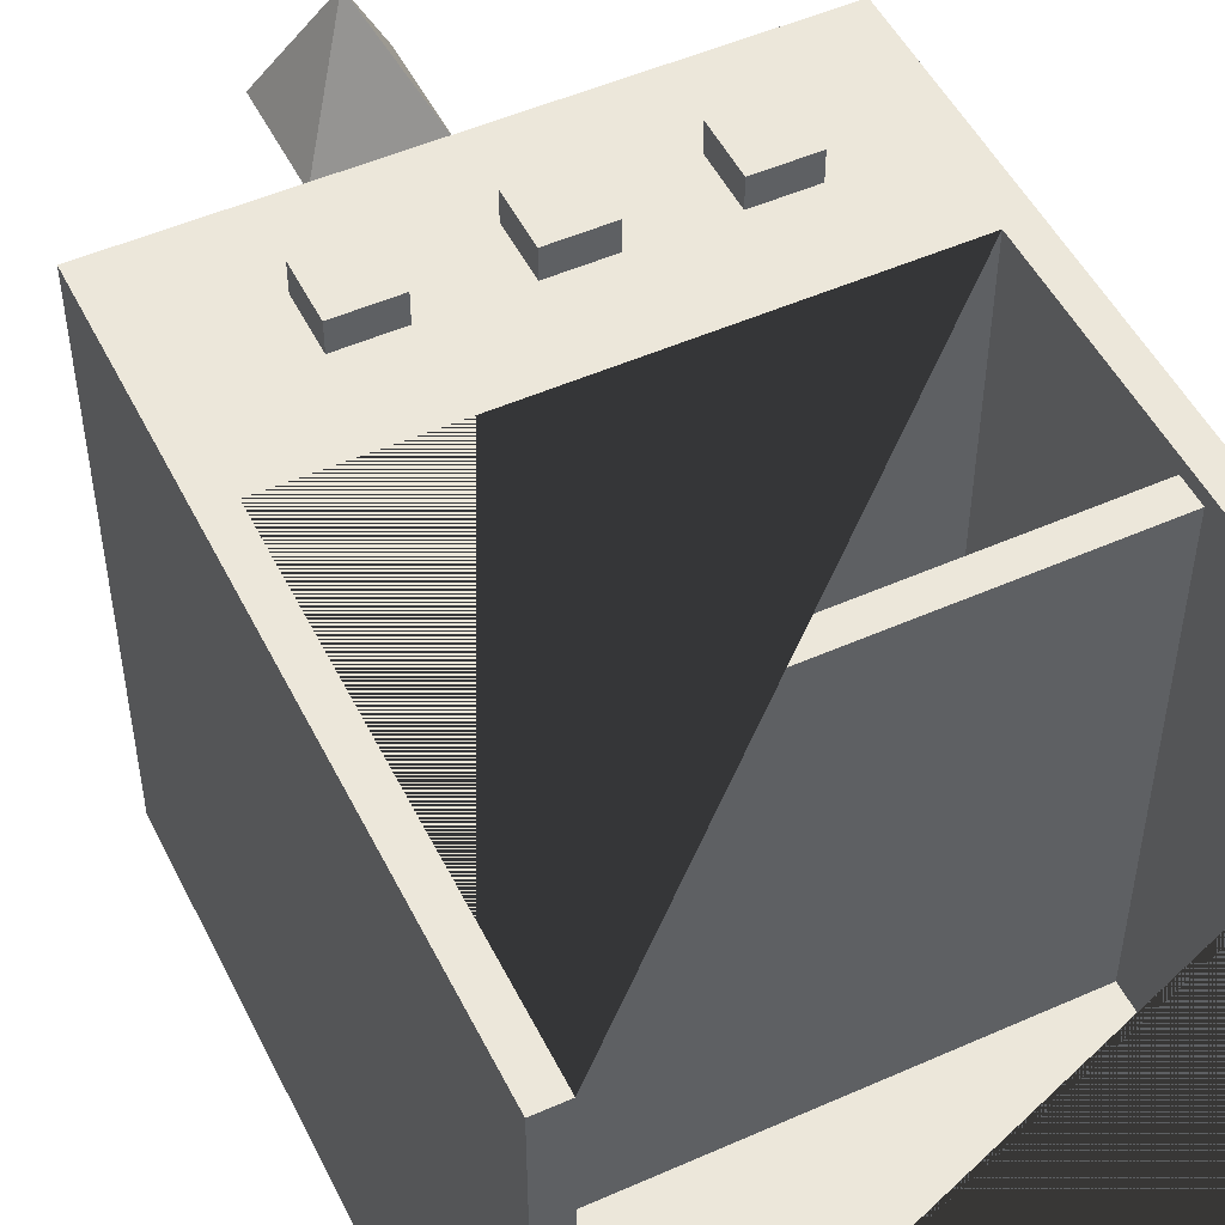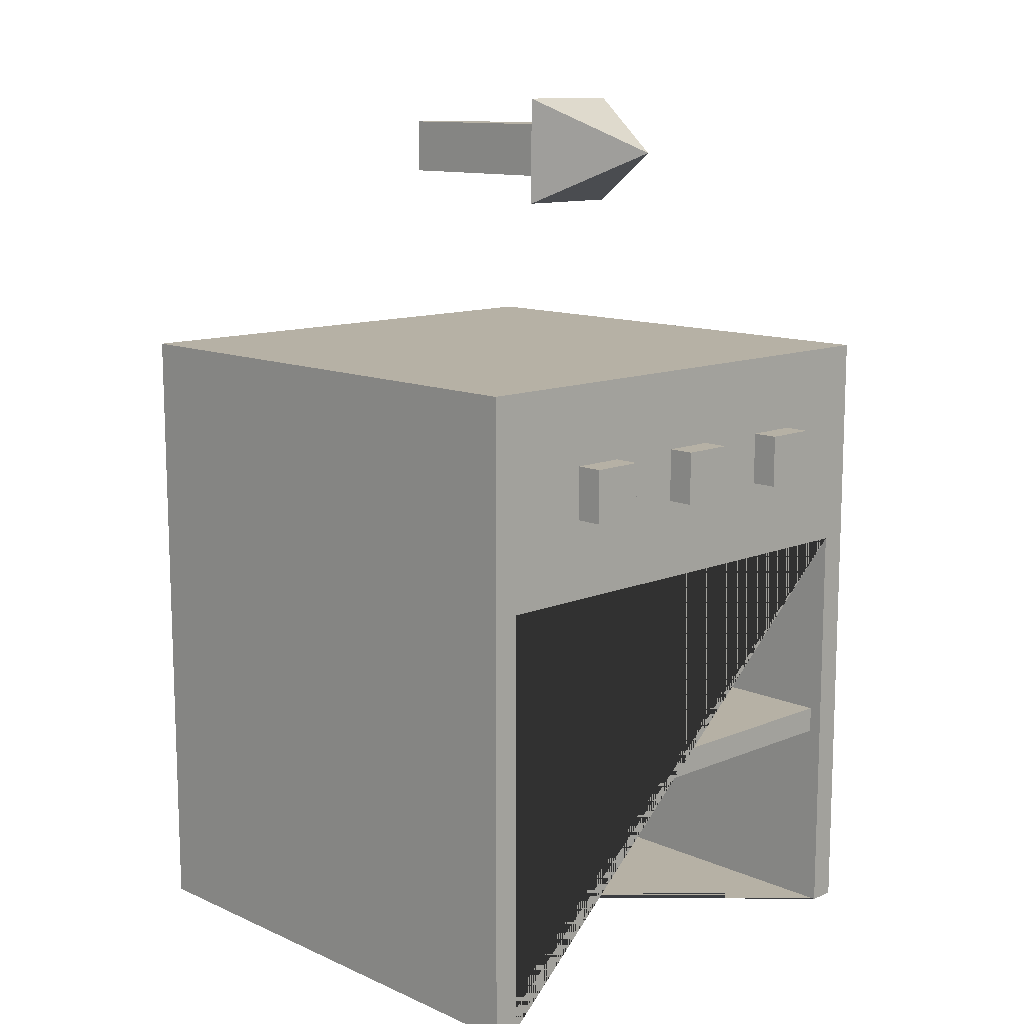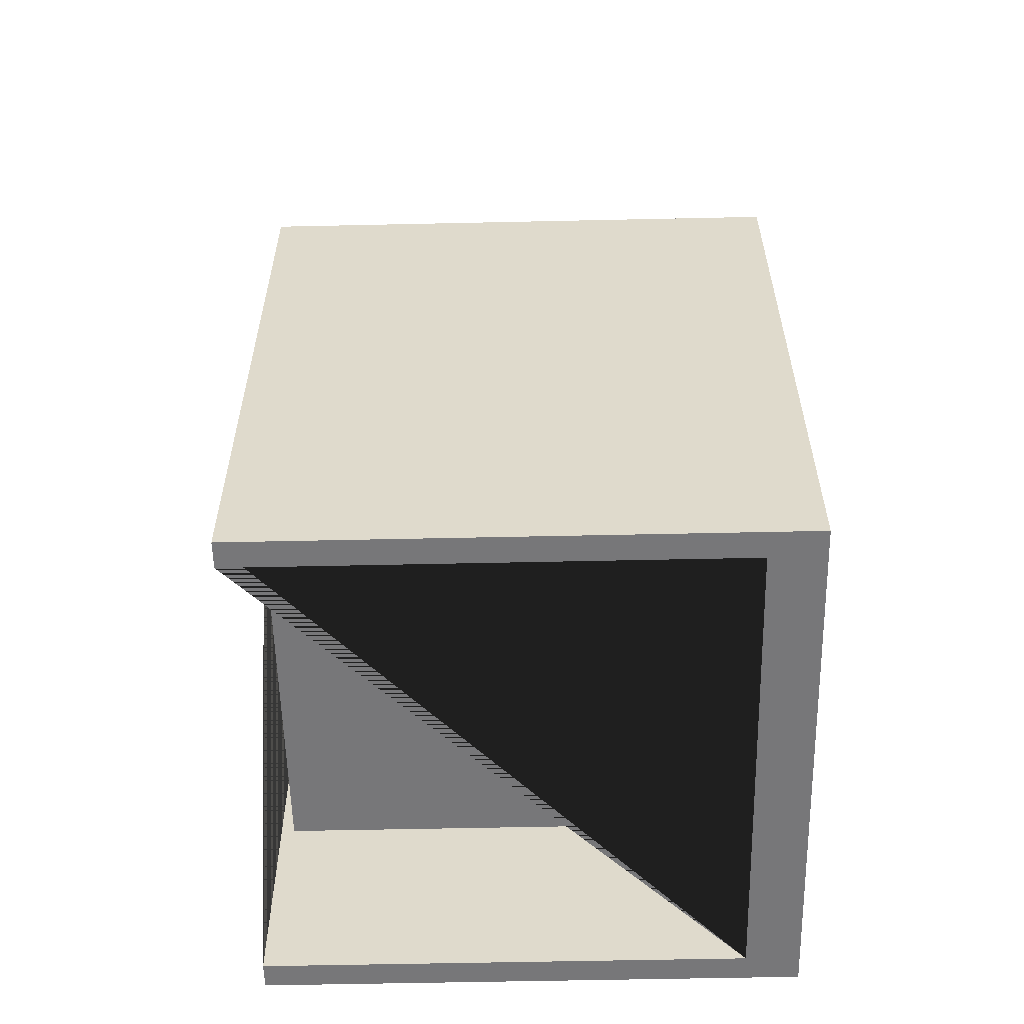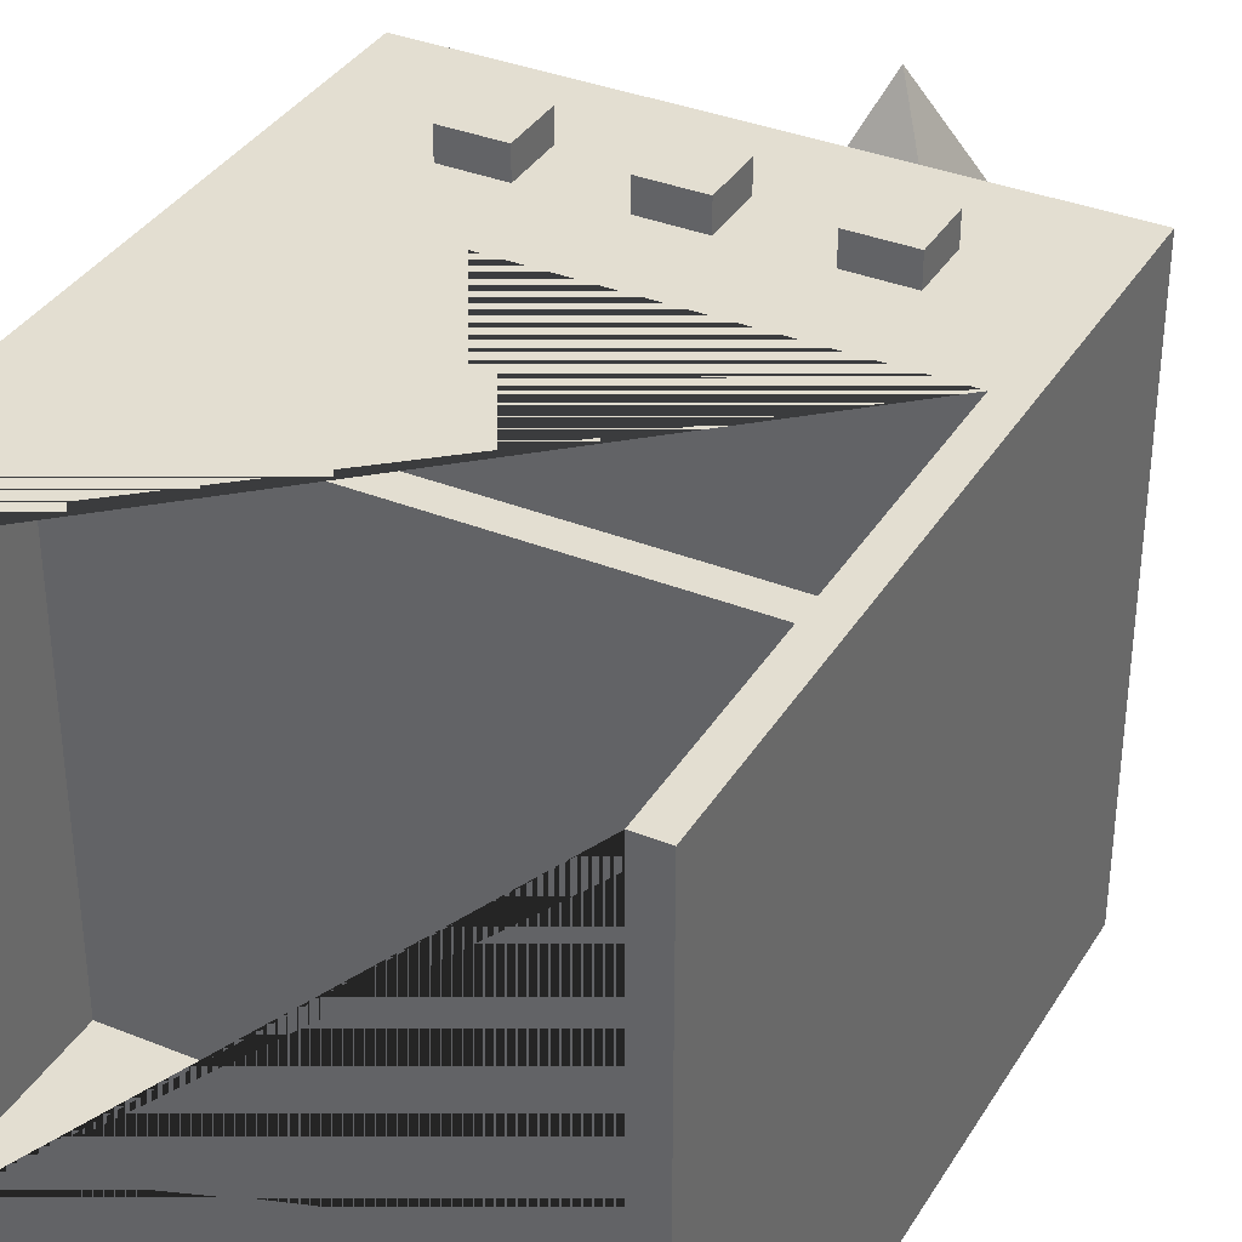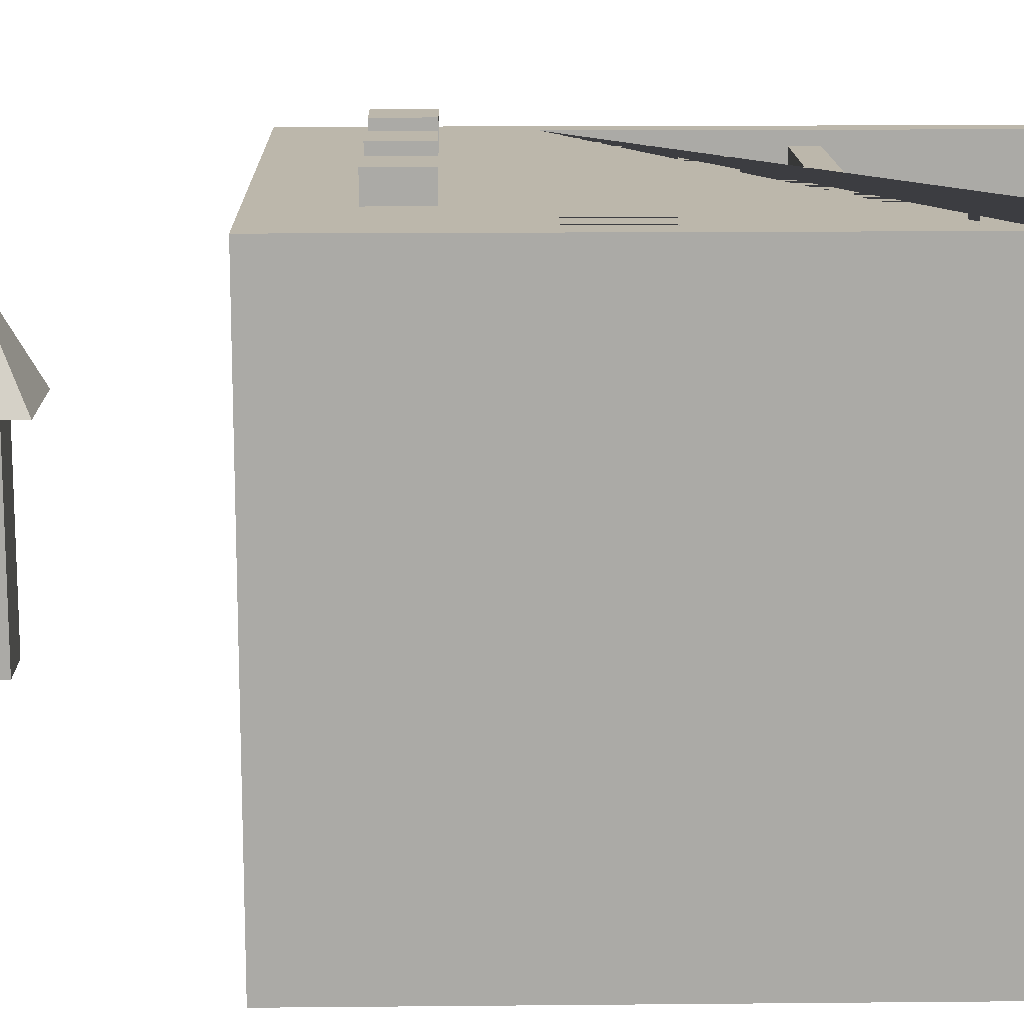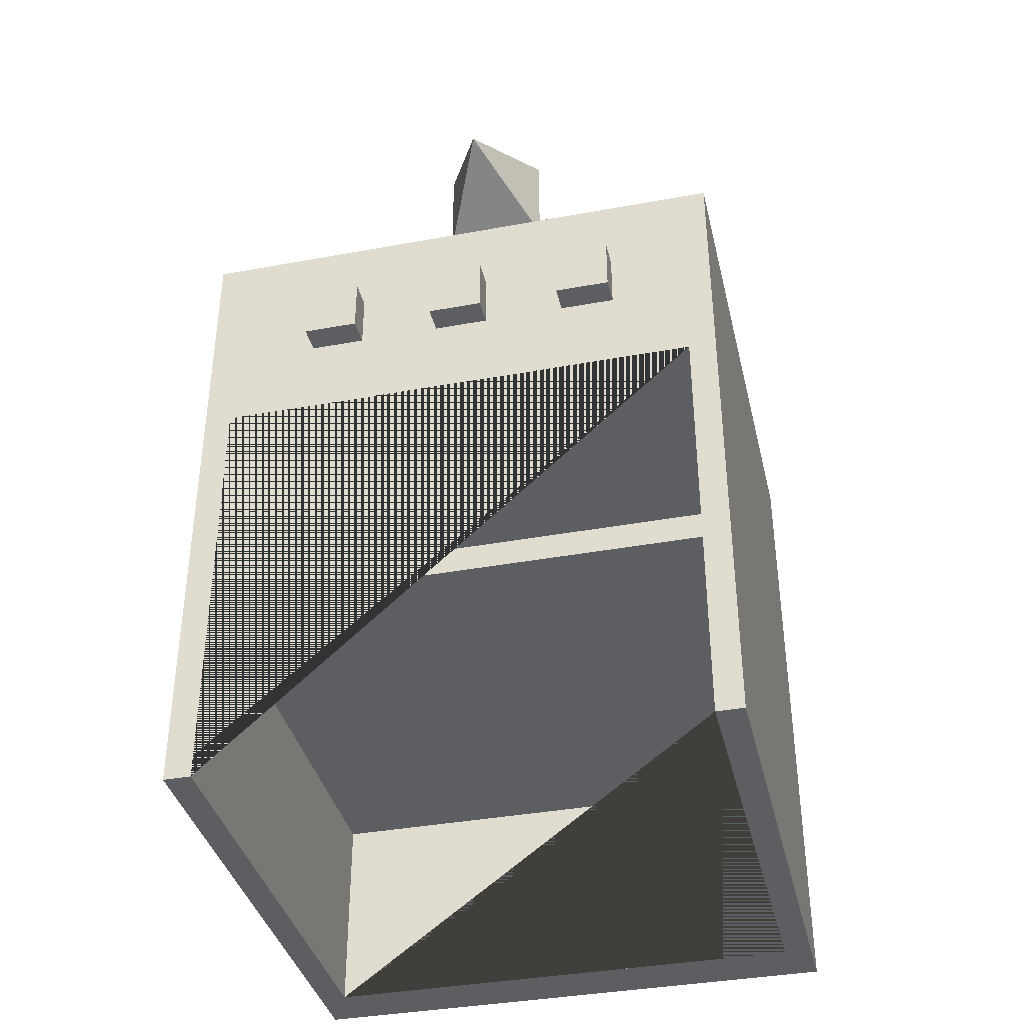
<metadata>
{"format":"obj","ext":"obj","renderer":"f3d","projection":"perspective","resolution":1024,"background":"white","views":[{"elev":50.4,"azim":154.1,"up":"+Y"},{"elev":12.0,"azim":135.9,"up":"+Z"},{"elev":-57.2,"azim":-88.7,"up":"+Z"},{"elev":36.0,"azim":-152.3,"up":"+Y"},{"elev":14.4,"azim":88.8,"up":"+Y"},{"elev":-37.9,"azim":-166.8,"up":"+Z"}]}
</metadata>
<code>
g default
v -0.95 0 0.8
v -0.95 -0.9 0.8
v -0.95 -0.9 -0
v -0.95 0 -0
v -0.05 -0.9 0.8
v -0.05 -0.9 0
v -0.05 0 0
v -0.05 0 0.8
v -1 -1 -0
v -0 -1 0
v -0 -1 1.2
v -1 -1 1.2
v -1 0 -0
v -1 0 1.2
v -0 0 1.2
v 0 0 0
g polySurface1
f 1 2 3 4
f 3 2 5 6
f 7 6 5 8
f 8 5 2 1
f 9 10 11 12
f 1 4 13 14 15 16 7 8
f 6 7 16 10 9 13 4 3
f 12 14 13 9
f 11 15 14 12
f 10 16 15 11
g default
v -1 -0.975 0.375
v 0 -0.975 0.375
v -1 -0.975 0.425
v 0 -0.975 0.425
v -1 -0.025 0.425
v 0 -0.025 0.425
v -1 -0.025 0.375
v 0 -0.025 0.375
g pCube3
f 17 18 20 19
f 19 20 22 21
f 21 22 24 23
f 23 24 18 17
f 18 24 22 20
f 23 17 19 21
g default
v -0.55 -0.7 1.55
v -0.45 -0.7 1.55
v -0.45 -0.7 1.65
v -0.55 -0.7 1.65
v -0.45 -0.3179 1.55
v -0.55 -0.3179 1.55
v -0.45 -0.3179 1.65
v -0.55 -0.3179 1.65
v -0.4 -0.3179 1.7
v -0.4 -0.3179 1.5
v -0.5 -0.1055 1.6
v -0.6 -0.3179 1.7
v -0.6 -0.3179 1.5
g polySurface2
f 25 26 27 28
f 29 26 25 30
f 31 27 26 29
f 32 28 27 31
f 30 25 28 32
f 33 34 35
f 36 33 35
f 37 36 35
f 34 37 35
f 34 33 36 37 31 29 30 32
g default
v -0.5596 -0.05 1.05
v -0.4596 -0.05 1.05
v -0.5596 0.05 1.05
v -0.4596 0.05 1.05
v -0.5596 0.05 0.95
v -0.4596 0.05 0.95
v -0.5596 -0.05 0.95
v -0.4596 -0.05 0.95
g pasted__pCube4 group1
f 38 39 41 40
f 40 41 43 42
f 42 43 45 44
f 44 45 39 38
f 39 45 43 41
f 44 38 40 42
g default
v -0.3096 -0.05 1.05
v -0.2096 -0.05 1.05
v -0.3096 0.05 1.05
v -0.2096 0.05 1.05
v -0.3096 0.05 0.95
v -0.2096 0.05 0.95
v -0.3096 -0.05 0.95
v -0.2096 -0.05 0.95
g pasted__pasted__pCube4 pasted__group1 group3
f 46 47 49 48
f 48 49 51 50
f 50 51 53 52
f 52 53 47 46
f 47 53 51 49
f 52 46 48 50
g default
v -0.8096 -0.05 1.05
v -0.7096 -0.05 1.05
v -0.8096 0.05 1.05
v -0.7096 0.05 1.05
v -0.8096 0.05 0.95
v -0.7096 0.05 0.95
v -0.8096 -0.05 0.95
v -0.7096 -0.05 0.95
g pasted__pasted__pCube4 pasted__group1 group4
f 54 55 57 56
f 56 57 59 58
f 58 59 61 60
f 60 61 55 54
f 55 61 59 57
f 60 54 56 58

</code>
